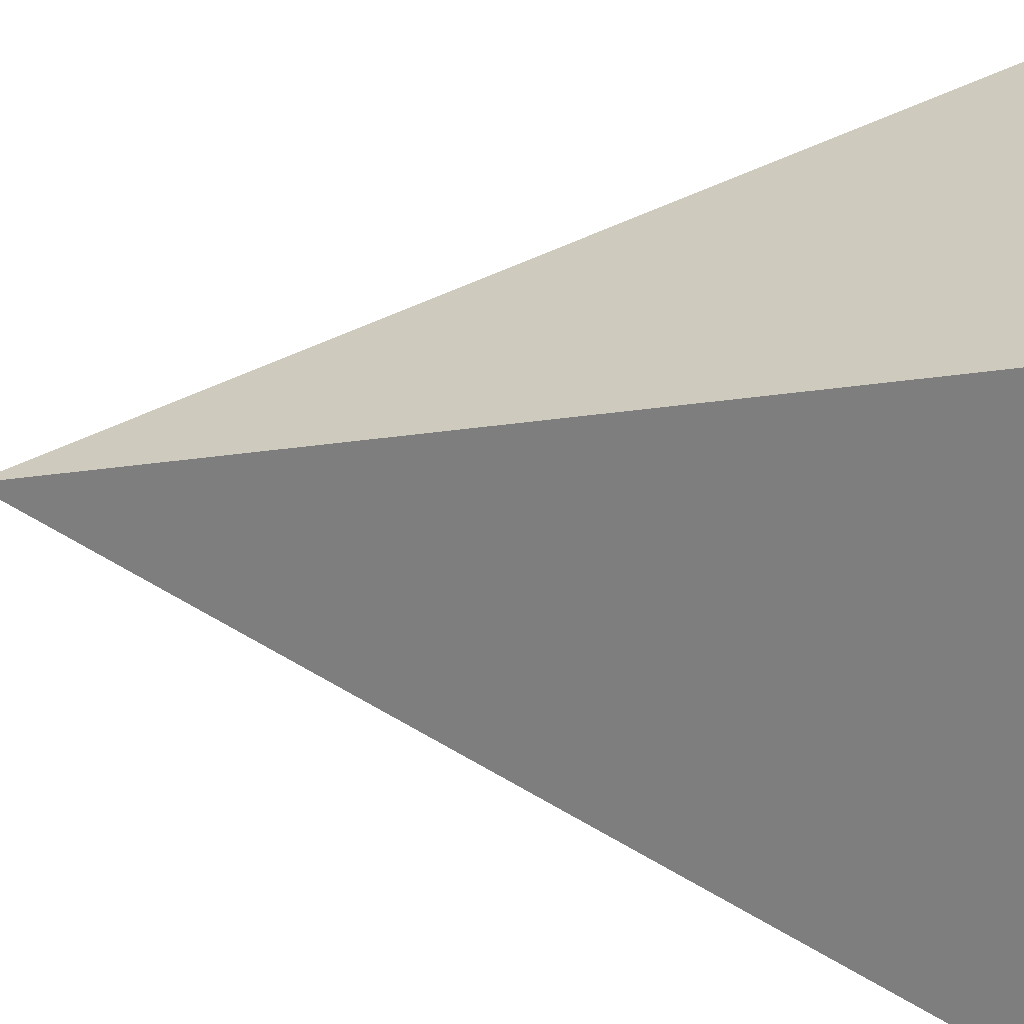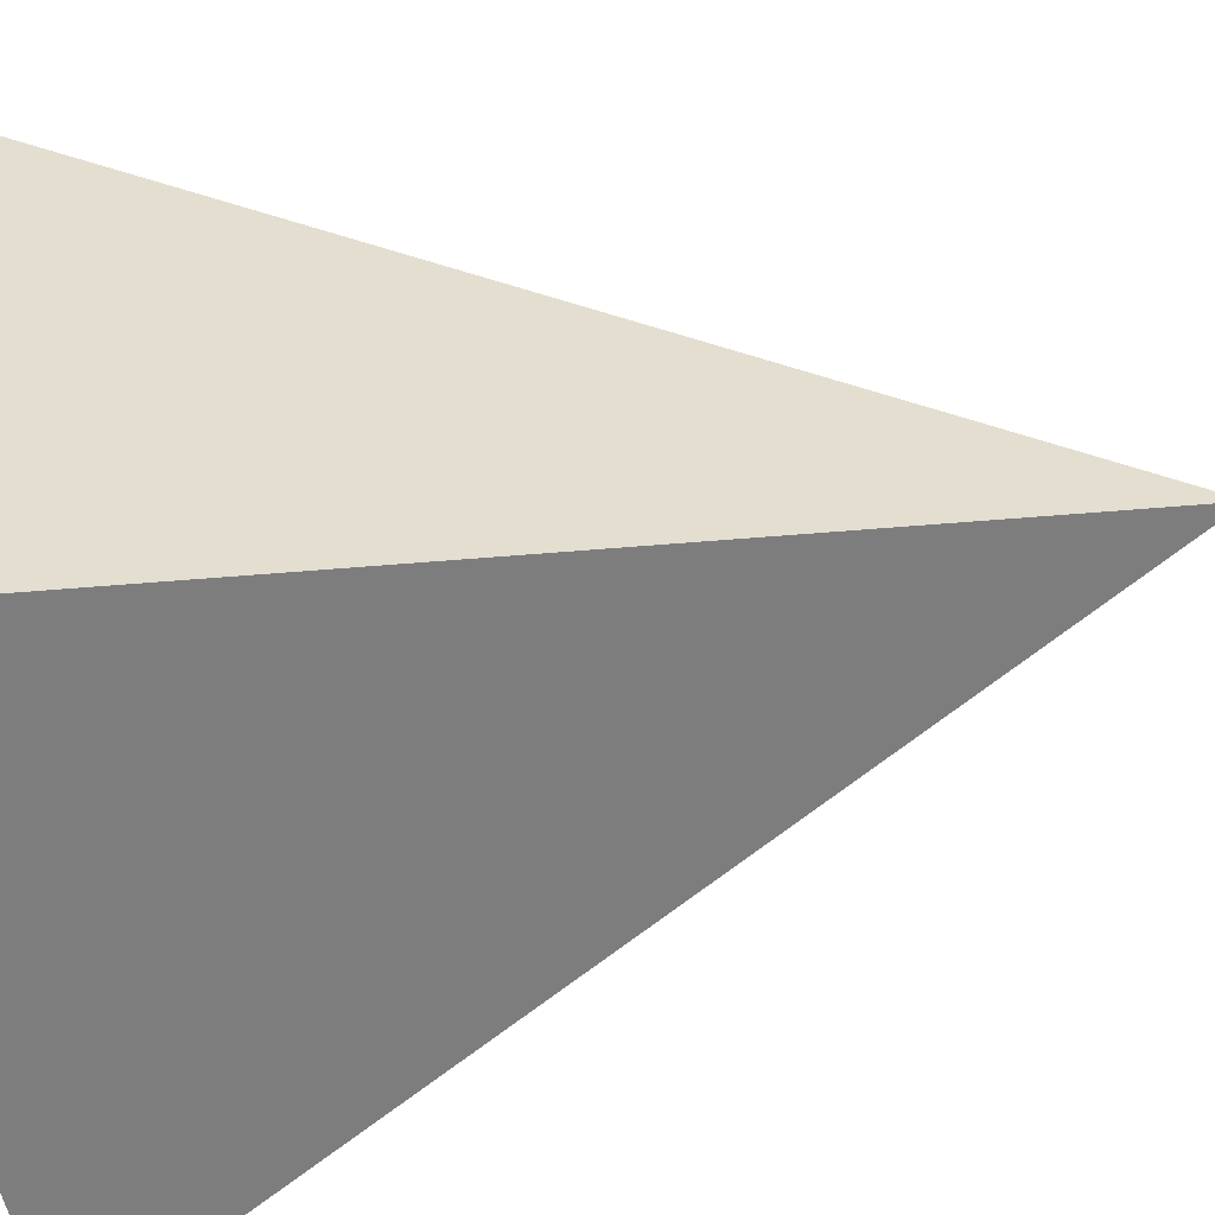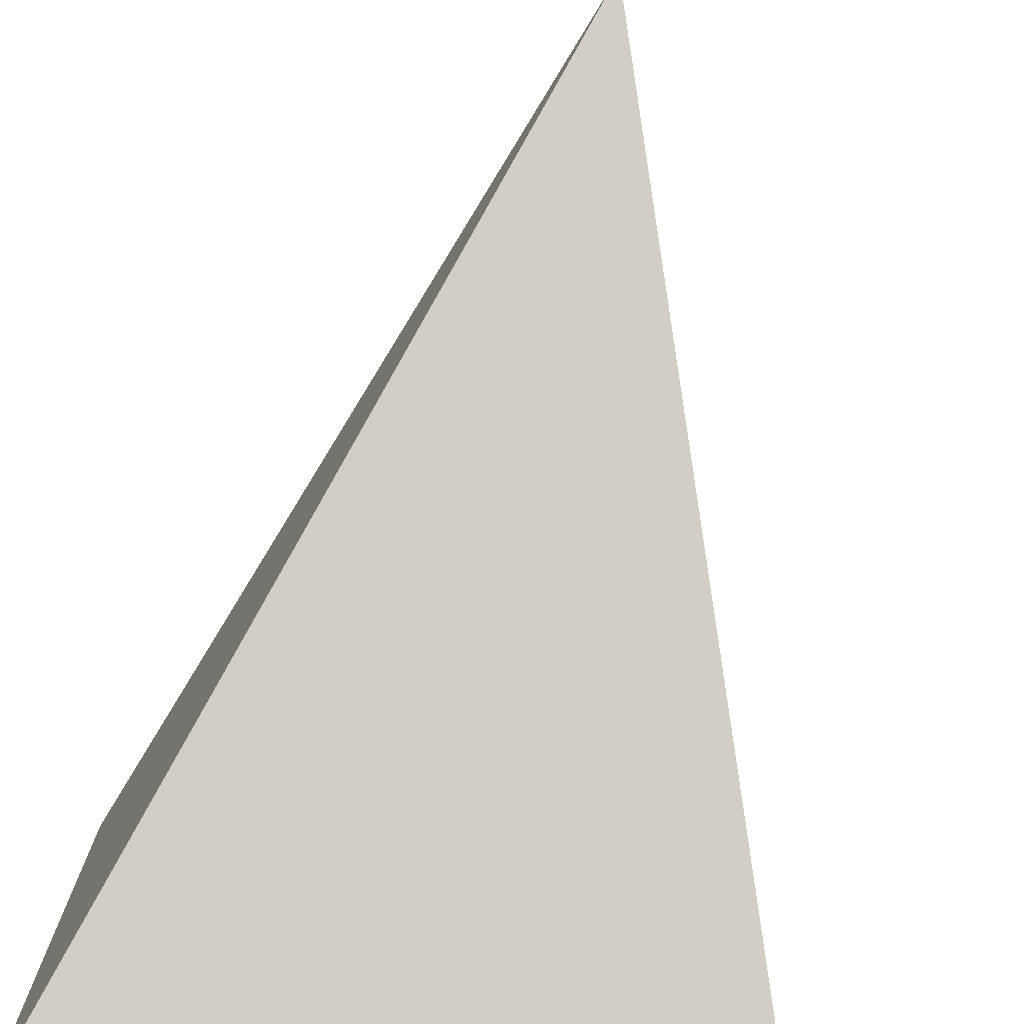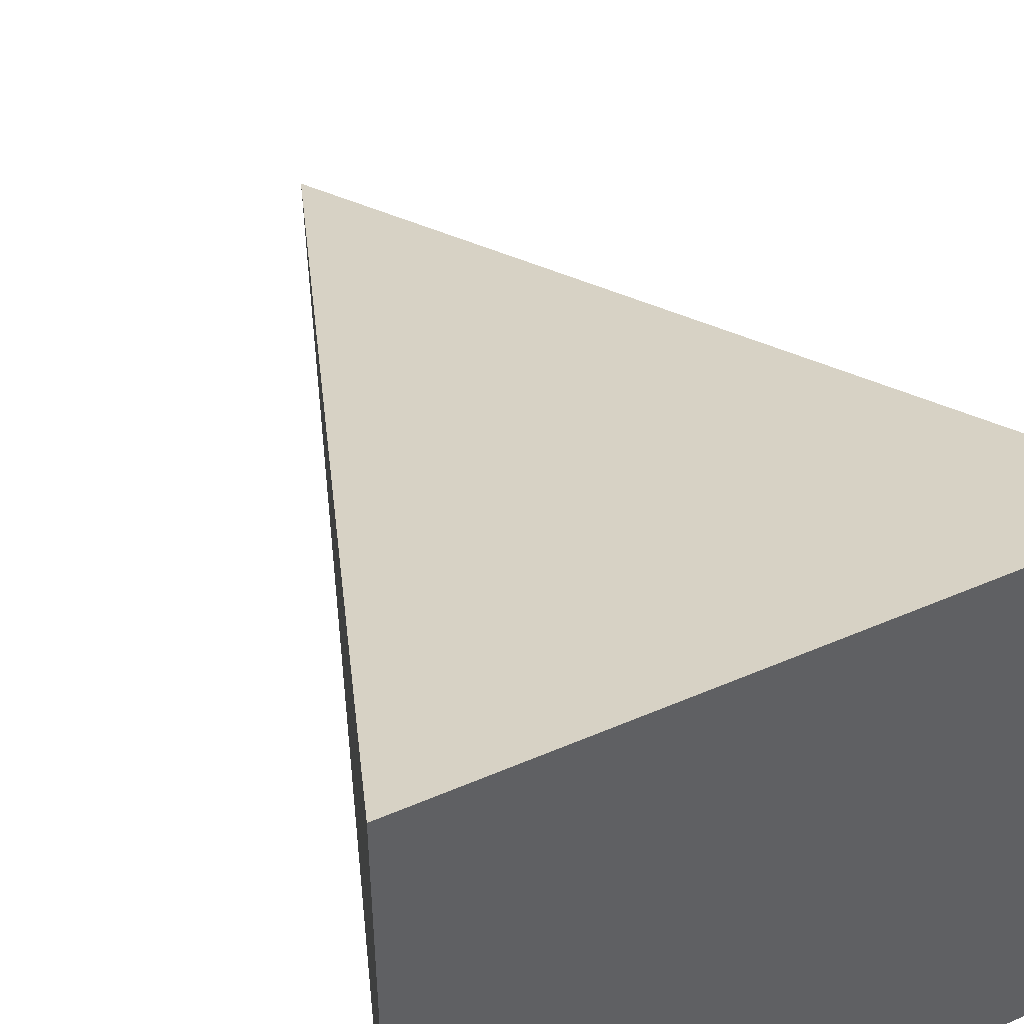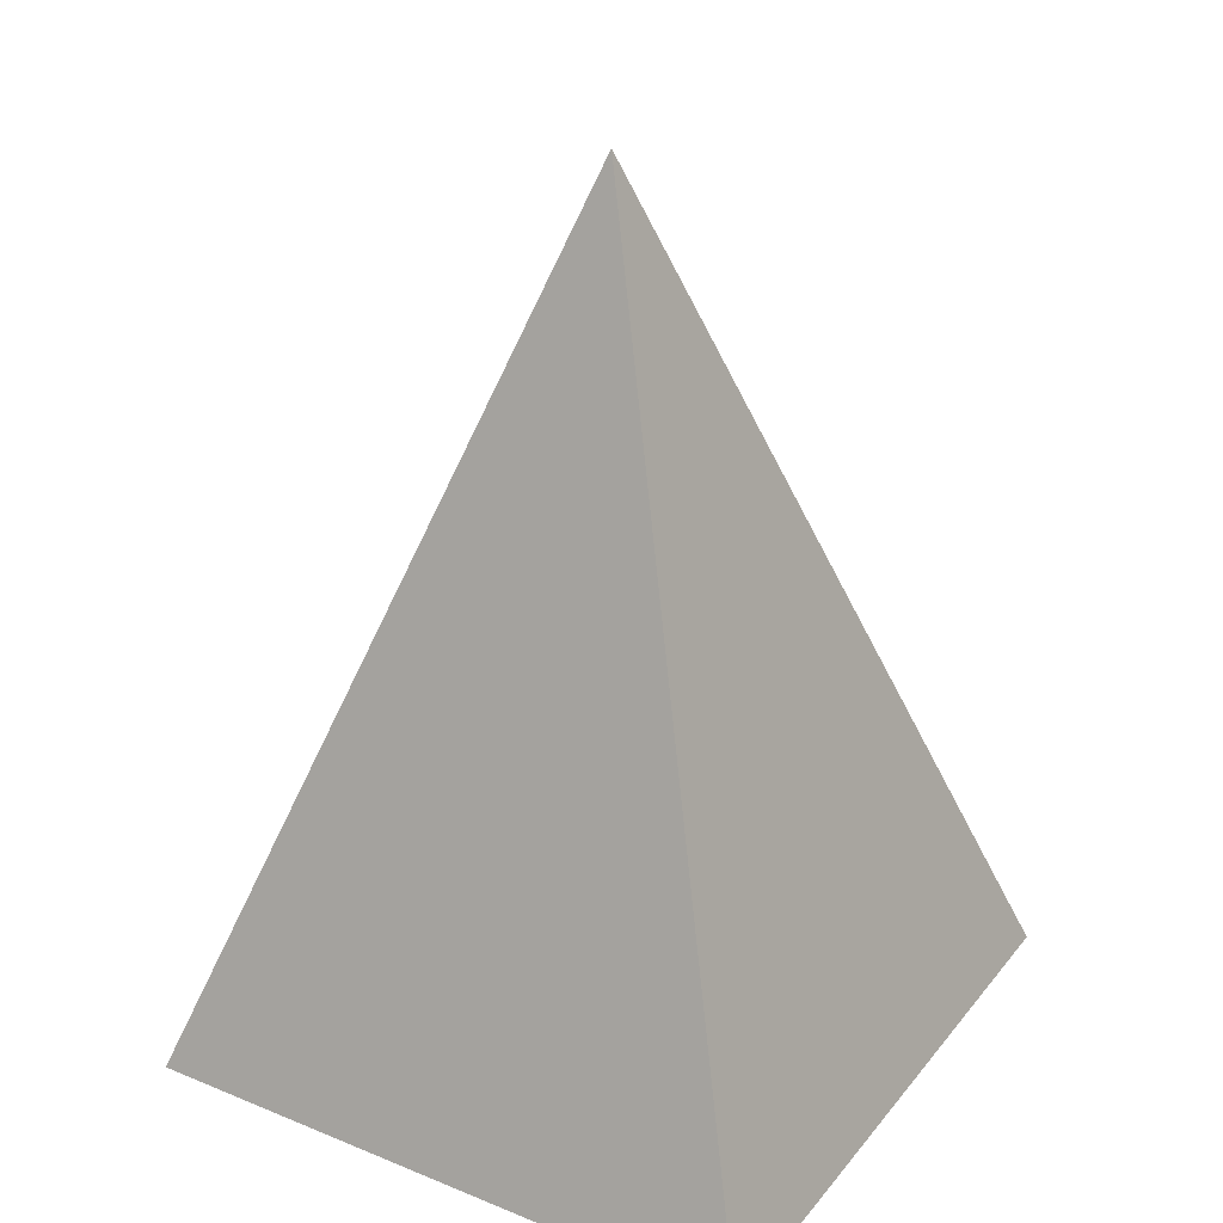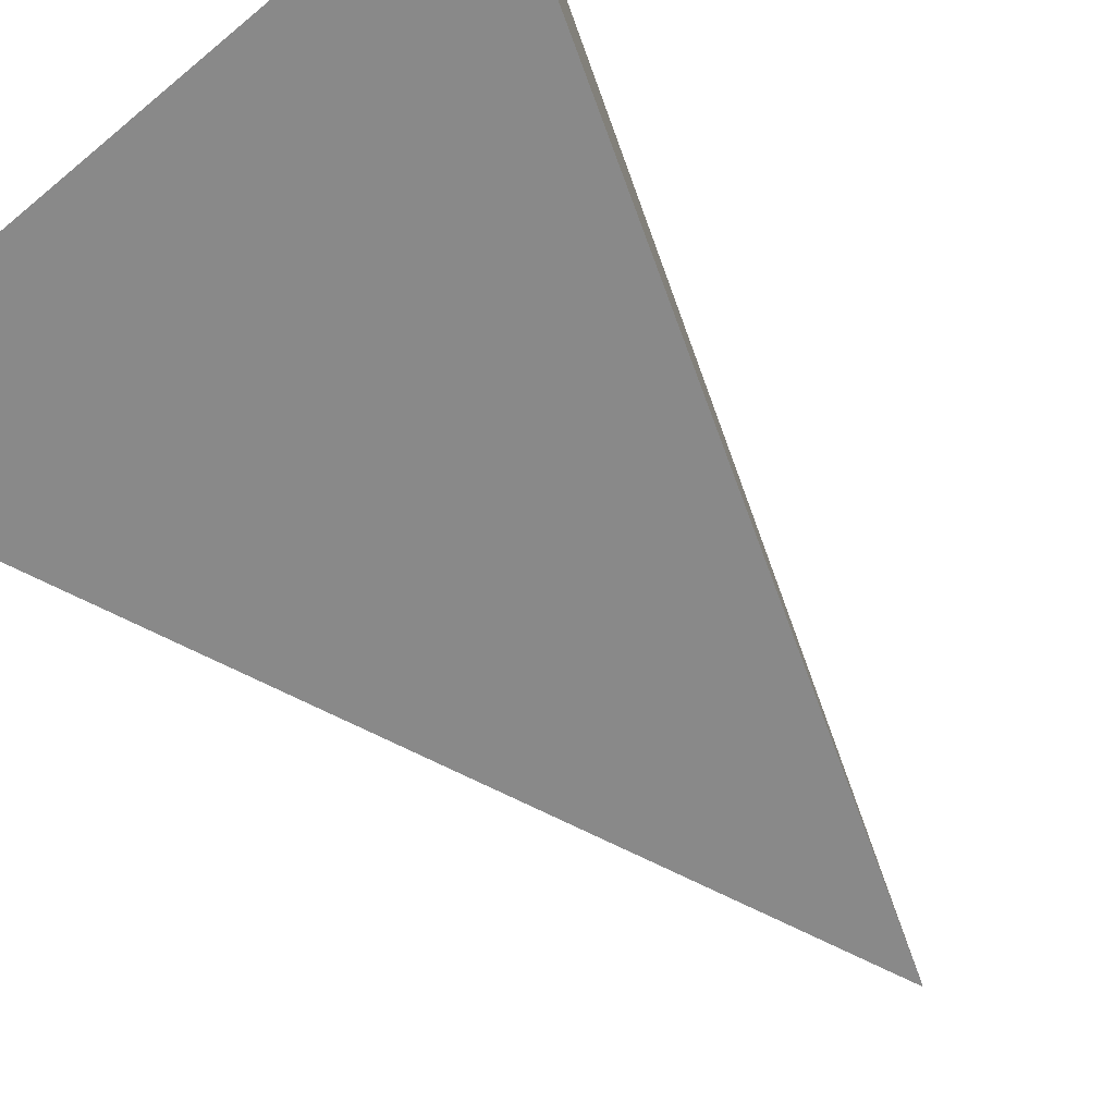
<metadata>
{"format":"obj","ext":"obj","renderer":"f3d","projection":"perspective","resolution":1024,"background":"white","views":[{"elev":-62.7,"azim":-93.4,"up":"+Z"},{"elev":-54.7,"azim":101.5,"up":"+Z"},{"elev":-77.6,"azim":169.0,"up":"+Z"},{"elev":48.5,"azim":-25.7,"up":"+Z"},{"elev":28.8,"azim":31.1,"up":"+Y"},{"elev":-78.1,"azim":39.8,"up":"+Z"}]}
</metadata>
<code>
o Pyramid
v -0.3536 -0.5 -0.3536
v 0 0.5 0
v 0.3536 -0.5 -0.3536
v 0.3536 -0.5 0.3536
v -0.3536 -0.5 0.3536
f 1 2 3
f 3 2 4
f 4 2 5
f 5 2 1
f 1 3 4 5

</code>
